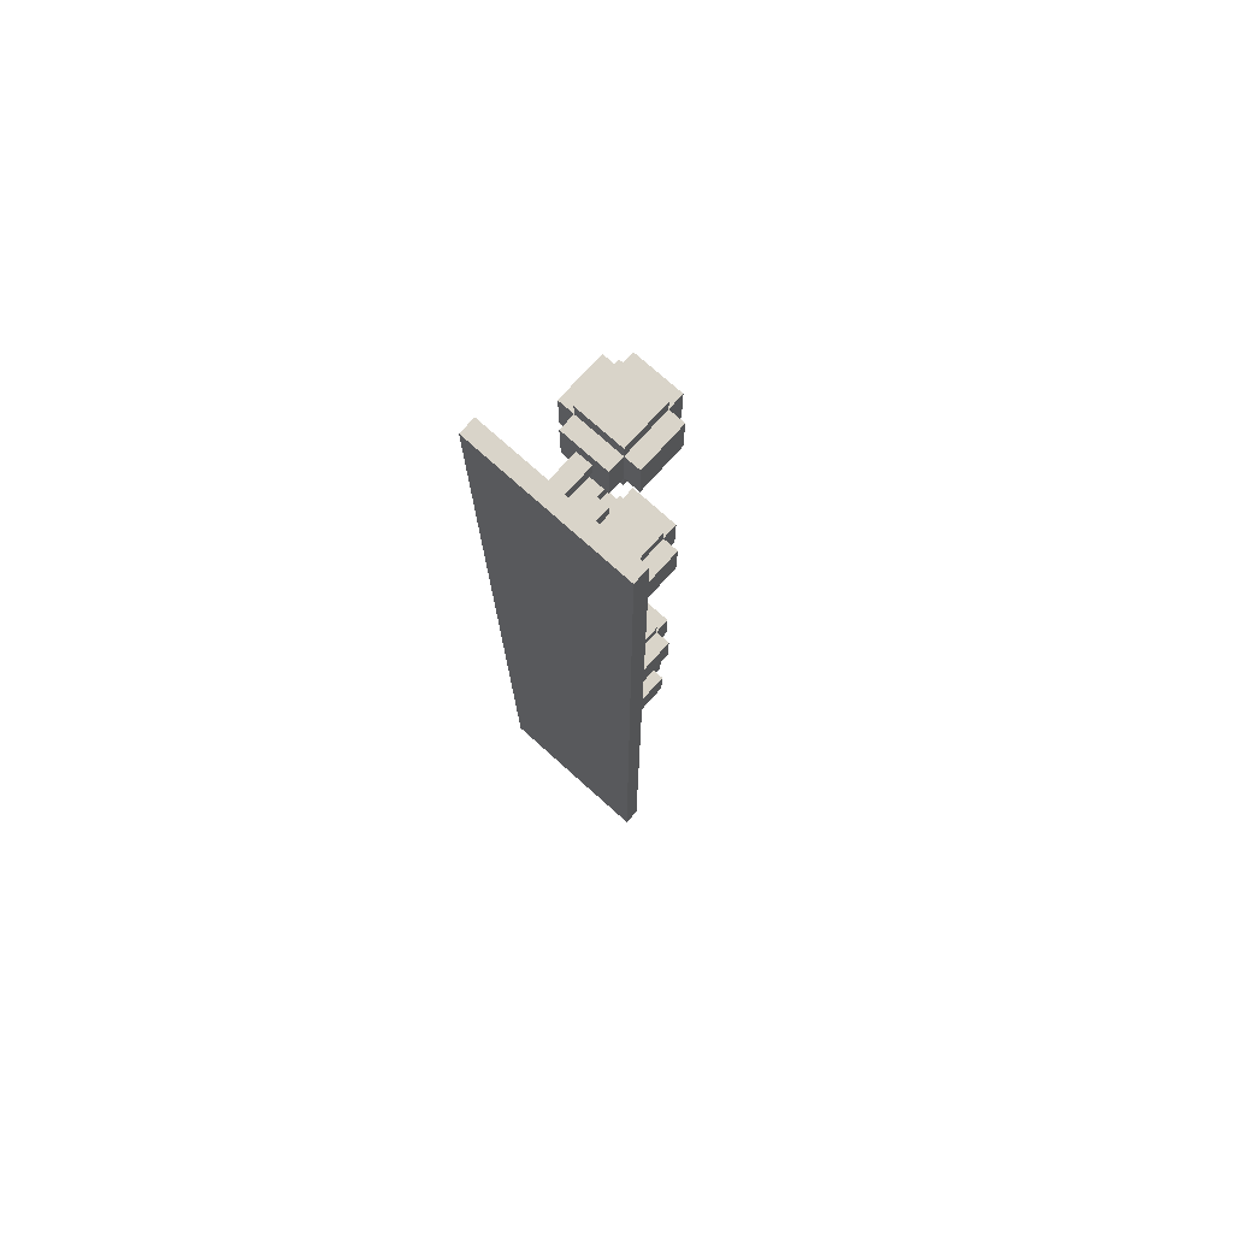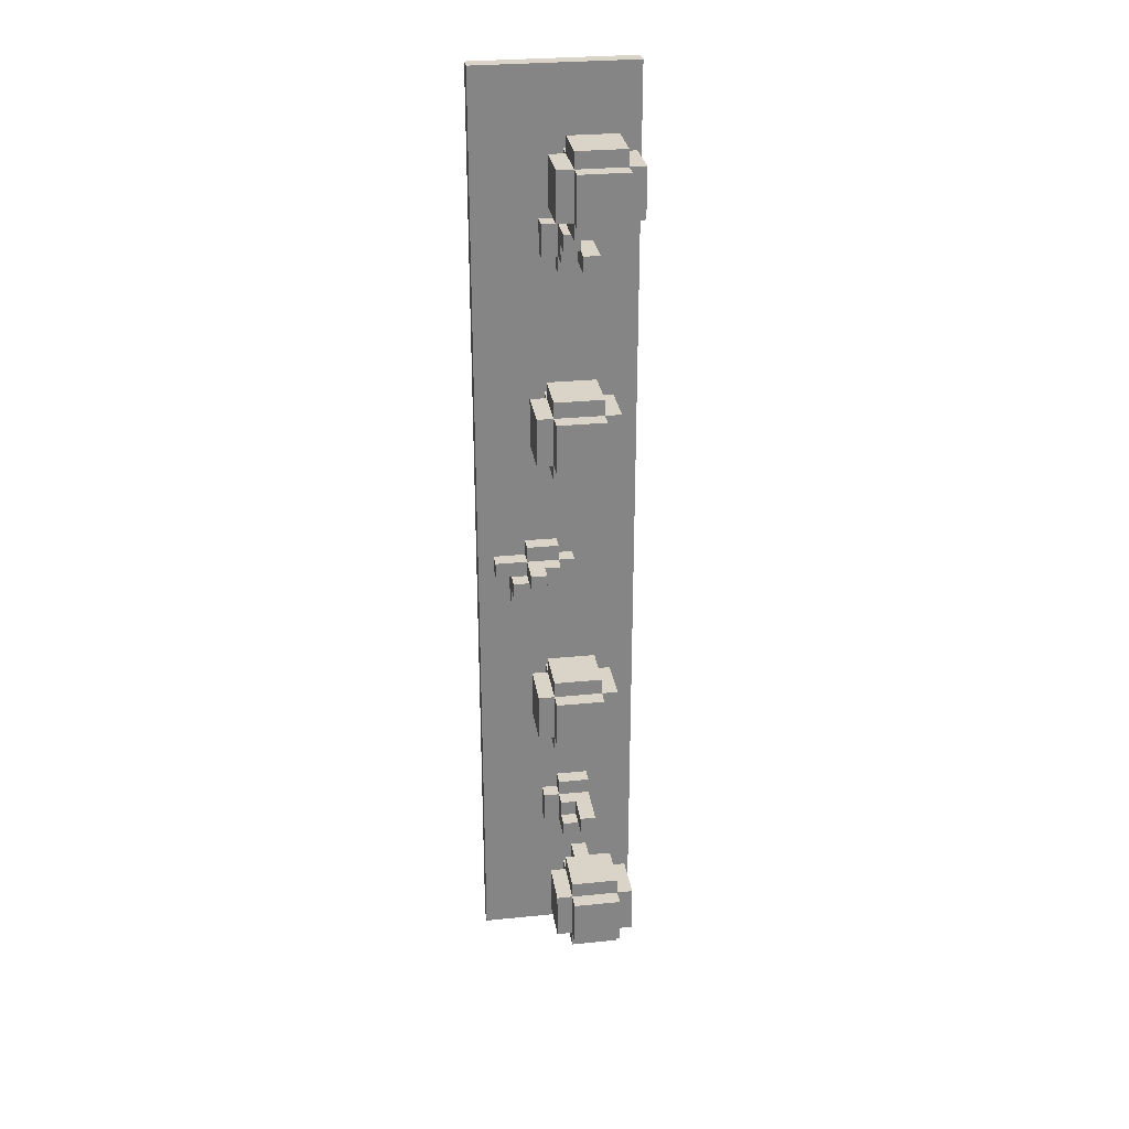
<metadata>
{"format":"obj","ext":"obj","renderer":"f3d","projection":"perspective","resolution":1024,"background":"white","views":[{"elev":74.9,"azim":41.9,"up":"+Z"},{"elev":28.6,"azim":171.5,"up":"+Z"}]}
</metadata>
<code>
v -5 0 30
v -5 0 -30
v -5 1 30
v -5 1 -30
v -4 5 26
v -4 5 23
v -4 5 -23
v -4 5 -26
v -4 8 26
v -4 8 23
v -4 8 -23
v -4 8 -26
v -3 4 26
v -3 4 23
v -3 4 11
v -3 4 8
v -3 4 -8
v -3 4 -11
v -3 4 -23
v -3 4 -26
v -3 5 27
v -3 5 26
v -3 5 23
v -3 5 22
v -3 5 -22
v -3 5 -23
v -3 5 -26
v -3 5 -27
v -3 7 11
v -3 7 8
v -3 7 -8
v -3 7 -11
v -3 8 27
v -3 8 26
v -3 8 23
v -3 8 22
v -3 8 -22
v -3 8 -23
v -3 8 -26
v -3 8 -27
v -3 9 26
v -3 9 23
v -3 9 -23
v -3 9 -26
v -2 1 25
v -2 1 24
v -2 1 21
v -2 1 18
v -2 1 -18
v -2 1 -21
v -2 1 -24
v -2 1 -25
v -2 2 21
v -2 2 20
v -2 2 19
v -2 2 18
v -2 2 -18
v -2 2 -19
v -2 2 -20
v -2 2 -21
v -2 3 11
v -2 3 8
v -2 3 -8
v -2 3 -11
v -2 4 25
v -2 4 24
v -2 4 12
v -2 4 11
v -2 4 8
v -2 4 7
v -2 4 -7
v -2 4 -8
v -2 4 -11
v -2 4 -12
v -2 4 -24
v -2 4 -25
v -2 5 20
v -2 5 19
v -2 5 -19
v -2 5 -20
v -2 7 12
v -2 7 11
v -2 7 8
v -2 7 7
v -2 7 -7
v -2 7 -8
v -2 7 -11
v -2 7 -12
v -2 8 11
v -2 8 8
v -2 8 -8
v -2 8 -11
v -1 1 10
v -1 1 9
v -1 1 -1
v -1 1 -3
v -1 1 -9
v -1 1 -10
v -1 2 21
v -1 2 20
v -1 2 -1
v -1 2 -3
v -1 2 -20
v -1 2 -21
v -1 3 10
v -1 3 9
v -1 3 -9
v -1 3 -10
v -1 4 21
v -1 4 20
v -1 4 -20
v -1 4 -21
v 0 1 -0
v 0 1 -1
v 0 2 -0
v 0 2 -1
v 0 2 -2
v 0 3 -1
v 0 3 -2
v 1 1 -3
v 1 1 -4
v 1 2 -3
v 1 2 -4
v 1 3 -1
v 1 3 -2
v 1 4 -1
v 1 4 -2
v 2 2 -2
v 2 2 -3
v 2 3 -2
v 2 3 -3
v -1 1 25
v -1 1 24
v -1 1 -24
v -1 1 -25
v -1 3 20
v -1 3 19
v -1 3 -19
v -1 3 -20
v -1 4 25
v -1 4 24
v -1 4 20
v -1 4 -20
v -1 4 -24
v -1 4 -25
v -1 5 20
v -1 5 19
v -1 5 -19
v -1 5 -20
v 0 1 19
v 0 1 18
v 0 1 10
v 0 1 9
v 0 1 -9
v 0 1 -10
v 0 1 -18
v 0 1 -19
v 0 2 21
v 0 2 19
v 0 2 18
v 0 2 -18
v 0 2 -19
v 0 2 -21
v 0 3 20
v 0 3 19
v 0 3 10
v 0 3 9
v 0 3 -9
v 0 3 -10
v 0 3 -19
v 0 3 -20
v 0 4 26
v 0 4 23
v 0 4 21
v 0 4 20
v 0 4 -20
v 0 4 -21
v 0 4 -23
v 0 4 -26
v 0 5 27
v 0 5 26
v 0 5 23
v 0 5 22
v 0 5 -22
v 0 5 -23
v 0 5 -26
v 0 5 -27
v 0 8 27
v 0 8 26
v 0 8 23
v 0 8 22
v 0 8 -22
v 0 8 -23
v 0 8 -26
v 0 8 -27
v 0 9 26
v 0 9 23
v 0 9 -23
v 0 9 -26
v 1 1 21
v 1 1 19
v 1 1 -19
v 1 1 -21
v 1 2 21
v 1 2 19
v 1 2 -19
v 1 2 -21
v 1 3 11
v 1 3 8
v 1 3 -8
v 1 3 -11
v 1 4 12
v 1 4 11
v 1 4 8
v 1 4 7
v 1 4 -7
v 1 4 -8
v 1 4 -11
v 1 4 -12
v 1 5 26
v 1 5 23
v 1 5 -23
v 1 5 -26
v 1 7 12
v 1 7 11
v 1 7 8
v 1 7 7
v 1 7 -7
v 1 7 -8
v 1 7 -11
v 1 7 -12
v 1 8 26
v 1 8 23
v 1 8 11
v 1 8 8
v 1 8 -8
v 1 8 -11
v 1 8 -23
v 1 8 -26
v 2 1 -0
v 2 1 -1
v 2 2 -0
v 2 2 -1
v 2 2 -2
v 2 3 -2
v 2 4 11
v 2 4 8
v 2 4 -1
v 2 4 -2
v 2 4 -8
v 2 4 -11
v 2 7 11
v 2 7 8
v 2 7 -8
v 2 7 -11
v 3 1 -2
v 3 1 -4
v 3 2 -2
v 3 2 -3
v 3 2 -4
v 3 3 -2
v 3 3 -3
v 4 1 -1
v 4 1 -2
v 4 2 -1
v 4 2 -2
v 5 0 30
v 5 0 -30
v 5 1 30
v 5 1 -30
v -5 0 30
v -5 1 30
v 5 0 30
v 5 1 30
v -3 5 27
v -3 8 27
v 0 5 27
v 0 8 27
v -4 5 26
v -4 8 26
v -3 4 26
v -3 5 26
v -3 8 26
v -3 9 26
v 0 4 26
v 0 5 26
v 0 8 26
v 0 9 26
v 1 5 26
v 1 8 26
v -2 1 25
v -2 4 25
v -1 1 25
v -1 4 25
v -2 1 21
v -2 2 21
v -1 2 21
v -1 4 21
v 0 2 21
v 0 4 21
v 1 1 21
v 1 2 21
v -2 2 20
v -2 5 20
v -1 2 20
v -1 4 20
v -1 5 20
v -2 4 12
v -2 7 12
v 1 4 12
v 1 7 12
v -3 4 11
v -3 7 11
v -2 3 11
v -2 4 11
v -2 7 11
v -2 8 11
v 1 3 11
v 1 4 11
v 1 7 11
v 1 8 11
v 2 4 11
v 2 7 11
v -1 1 10
v -1 3 10
v 0 1 10
v 0 3 10
v 0 1 -0
v 0 2 -0
v 2 1 -0
v 2 2 -0
v -1 1 -1
v -1 2 -1
v 0 1 -1
v 0 2 -1
v 0 3 -1
v 1 3 -1
v 1 4 -1
v 2 1 -1
v 2 2 -1
v 2 4 -1
v 4 1 -1
v 4 2 -1
v 2 2 -2
v 2 3 -2
v 3 2 -2
v 3 3 -2
v -2 4 -7
v -2 7 -7
v 1 4 -7
v 1 7 -7
v -3 4 -8
v -3 7 -8
v -2 3 -8
v -2 4 -8
v -2 7 -8
v -2 8 -8
v 1 3 -8
v 1 4 -8
v 1 7 -8
v 1 8 -8
v 2 4 -8
v 2 7 -8
v -1 1 -9
v -1 3 -9
v 0 1 -9
v 0 3 -9
v -2 1 -18
v -2 2 -18
v 0 1 -18
v 0 2 -18
v -2 2 -19
v -2 5 -19
v -1 3 -19
v -1 5 -19
v 0 1 -19
v 0 2 -19
v 0 3 -19
v 1 1 -19
v 1 2 -19
v -1 3 -20
v -1 4 -20
v 0 3 -20
v 0 4 -20
v -3 5 -22
v -3 8 -22
v 0 5 -22
v 0 8 -22
v -4 5 -23
v -4 8 -23
v -3 4 -23
v -3 5 -23
v -3 8 -23
v -3 9 -23
v 0 4 -23
v 0 5 -23
v 0 8 -23
v 0 9 -23
v 1 5 -23
v 1 8 -23
v -2 1 -24
v -2 4 -24
v -1 1 -24
v -1 4 -24
v -2 1 24
v -2 4 24
v -1 1 24
v -1 4 24
v -4 5 23
v -4 8 23
v -3 4 23
v -3 5 23
v -3 8 23
v -3 9 23
v 0 4 23
v 0 5 23
v 0 8 23
v 0 9 23
v 1 5 23
v 1 8 23
v -3 5 22
v -3 8 22
v 0 5 22
v 0 8 22
v -1 3 20
v -1 4 20
v 0 3 20
v 0 4 20
v -2 2 19
v -2 5 19
v -1 3 19
v -1 5 19
v 0 1 19
v 0 2 19
v 0 3 19
v 1 1 19
v 1 2 19
v -2 1 18
v -2 2 18
v 0 1 18
v 0 2 18
v -1 1 9
v -1 3 9
v 0 1 9
v 0 3 9
v -3 4 8
v -3 7 8
v -2 3 8
v -2 4 8
v -2 7 8
v -2 8 8
v 1 3 8
v 1 4 8
v 1 7 8
v 1 8 8
v 2 4 8
v 2 7 8
v -2 4 7
v -2 7 7
v 1 4 7
v 1 7 7
v 0 2 -2
v 0 3 -2
v 1 3 -2
v 1 4 -2
v 2 2 -2
v 2 3 -2
v 2 4 -2
v 3 1 -2
v 3 2 -2
v 4 1 -2
v 4 2 -2
v -1 1 -3
v -1 2 -3
v 1 1 -3
v 1 2 -3
v 2 2 -3
v 2 3 -3
v 3 2 -3
v 3 3 -3
v 1 1 -4
v 1 2 -4
v 3 1 -4
v 3 2 -4
v -1 1 -10
v -1 3 -10
v 0 1 -10
v 0 3 -10
v -3 4 -11
v -3 7 -11
v -2 3 -11
v -2 4 -11
v -2 7 -11
v -2 8 -11
v 1 3 -11
v 1 4 -11
v 1 7 -11
v 1 8 -11
v 2 4 -11
v 2 7 -11
v -2 4 -12
v -2 7 -12
v 1 4 -12
v 1 7 -12
v -2 2 -20
v -2 5 -20
v -1 2 -20
v -1 4 -20
v -1 5 -20
v -2 1 -21
v -2 2 -21
v -1 2 -21
v -1 4 -21
v 0 2 -21
v 0 4 -21
v 1 1 -21
v 1 2 -21
v -2 1 -25
v -2 4 -25
v -1 1 -25
v -1 4 -25
v -4 5 -26
v -4 8 -26
v -3 4 -26
v -3 5 -26
v -3 8 -26
v -3 9 -26
v 0 4 -26
v 0 5 -26
v 0 8 -26
v 0 9 -26
v 1 5 -26
v 1 8 -26
v -3 5 -27
v -3 8 -27
v 0 5 -27
v 0 8 -27
v -5 0 -30
v -5 1 -30
v 5 0 -30
v 5 1 -30
v -5 0 30
v 5 0 30
v -5 0 -30
v 5 0 -30
v -2 3 11
v 1 3 11
v -1 3 10
v 0 3 10
v -1 3 9
v 0 3 9
v -2 3 8
v 1 3 8
v -2 3 -8
v 1 3 -8
v -1 3 -9
v 0 3 -9
v -1 3 -10
v 0 3 -10
v -2 3 -11
v 1 3 -11
v -3 4 26
v 0 4 26
v -2 4 25
v -1 4 25
v -2 4 24
v -1 4 24
v -3 4 23
v 0 4 23
v -2 4 12
v 1 4 12
v -3 4 11
v -2 4 11
v 1 4 11
v 2 4 11
v -3 4 8
v -2 4 8
v 1 4 8
v 2 4 8
v -2 4 7
v 1 4 7
v -2 4 -7
v 1 4 -7
v -3 4 -8
v -2 4 -8
v 1 4 -8
v 2 4 -8
v -3 4 -11
v -2 4 -11
v 1 4 -11
v 2 4 -11
v -2 4 -12
v 1 4 -12
v -3 4 -23
v 0 4 -23
v -2 4 -24
v -1 4 -24
v -2 4 -25
v -1 4 -25
v -3 4 -26
v 0 4 -26
v -3 5 27
v 0 5 27
v -4 5 26
v -3 5 26
v 0 5 26
v 1 5 26
v -4 5 23
v -3 5 23
v 0 5 23
v 1 5 23
v -3 5 22
v 0 5 22
v -3 5 -22
v 0 5 -22
v -4 5 -23
v -3 5 -23
v 0 5 -23
v 1 5 -23
v -4 5 -26
v -3 5 -26
v 0 5 -26
v 1 5 -26
v -3 5 -27
v 0 5 -27
v -5 1 30
v 5 1 30
v -2 1 25
v -1 1 25
v -2 1 24
v -1 1 24
v -2 1 21
v 1 1 21
v 0 1 19
v 1 1 19
v -2 1 18
v 0 1 18
v -1 1 10
v 0 1 10
v -1 1 9
v 0 1 9
v 0 1 -0
v 2 1 -0
v -1 1 -1
v 0 1 -1
v 2 1 -1
v 4 1 -1
v 3 1 -2
v 4 1 -2
v -1 1 -3
v 1 1 -3
v 1 1 -4
v 3 1 -4
v -1 1 -9
v 0 1 -9
v -1 1 -10
v 0 1 -10
v -2 1 -18
v 0 1 -18
v 0 1 -19
v 1 1 -19
v -2 1 -21
v 1 1 -21
v -2 1 -24
v -1 1 -24
v -2 1 -25
v -1 1 -25
v -5 1 -30
v 5 1 -30
v -2 2 21
v -1 2 21
v 0 2 21
v 1 2 21
v -2 2 20
v -1 2 20
v -2 2 19
v 0 2 19
v 1 2 19
v -2 2 18
v 0 2 18
v 0 2 -0
v 2 2 -0
v -1 2 -1
v 0 2 -1
v 2 2 -1
v 4 2 -1
v 0 2 -2
v 2 2 -2
v 3 2 -2
v 4 2 -2
v -1 2 -3
v 1 2 -3
v 2 2 -3
v 3 2 -3
v 1 2 -4
v 3 2 -4
v -2 2 -18
v 0 2 -18
v -2 2 -19
v 0 2 -19
v 1 2 -19
v -2 2 -20
v -1 2 -20
v -2 2 -21
v -1 2 -21
v 0 2 -21
v 1 2 -21
v -1 3 20
v 0 3 20
v -1 3 19
v 0 3 19
v 0 3 -1
v 1 3 -1
v 0 3 -2
v 1 3 -2
v 2 3 -2
v 3 3 -2
v 2 3 -3
v 3 3 -3
v -1 3 -19
v 0 3 -19
v -1 3 -20
v 0 3 -20
v -1 4 21
v 0 4 21
v -1 4 20
v 0 4 20
v 1 4 -1
v 2 4 -1
v 1 4 -2
v 2 4 -2
v -1 4 -20
v 0 4 -20
v -1 4 -21
v 0 4 -21
v -2 5 20
v -1 5 20
v -2 5 19
v -1 5 19
v -2 5 -19
v -1 5 -19
v -2 5 -20
v -1 5 -20
v -2 7 12
v 1 7 12
v -3 7 11
v -2 7 11
v 1 7 11
v 2 7 11
v -3 7 8
v -2 7 8
v 1 7 8
v 2 7 8
v -2 7 7
v 1 7 7
v -2 7 -7
v 1 7 -7
v -3 7 -8
v -2 7 -8
v 1 7 -8
v 2 7 -8
v -3 7 -11
v -2 7 -11
v 1 7 -11
v 2 7 -11
v -2 7 -12
v 1 7 -12
v -3 8 27
v 0 8 27
v -4 8 26
v -3 8 26
v 0 8 26
v 1 8 26
v -4 8 23
v -3 8 23
v 0 8 23
v 1 8 23
v -3 8 22
v 0 8 22
v -2 8 11
v 1 8 11
v -2 8 8
v 1 8 8
v -2 8 -8
v 1 8 -8
v -2 8 -11
v 1 8 -11
v -3 8 -22
v 0 8 -22
v -4 8 -23
v -3 8 -23
v 0 8 -23
v 1 8 -23
v -4 8 -26
v -3 8 -26
v 0 8 -26
v 1 8 -26
v -3 8 -27
v 0 8 -27
v -3 9 26
v 0 9 26
v -3 9 23
v 0 9 23
v -3 9 -23
v 0 9 -23
v -3 9 -26
v 0 9 -26
f 3 2 1
f 4 2 3
f 9 6 5
f 10 6 9
f 11 8 7
f 12 8 11
f 22 14 13
f 23 14 22
f 26 20 19
f 27 20 26
f 29 16 15
f 30 16 29
f 31 18 17
f 32 18 31
f 33 22 21
f 34 22 33
f 35 24 23
f 36 24 35
f 37 26 25
f 38 26 37
f 39 28 27
f 40 28 39
f 41 35 34
f 42 35 41
f 43 39 38
f 44 39 43
f 53 48 47
f 54 48 53
f 55 48 54
f 56 48 55
f 57 50 49
f 58 50 57
f 59 50 58
f 60 50 59
f 65 46 45
f 66 46 65
f 68 62 61
f 69 62 68
f 72 64 63
f 73 64 72
f 75 52 51
f 76 52 75
f 77 55 54
f 78 55 77
f 79 59 58
f 80 59 79
f 81 68 67
f 82 68 81
f 83 70 69
f 84 70 83
f 85 72 71
f 86 72 85
f 87 74 73
f 88 74 87
f 89 83 82
f 90 83 89
f 91 87 86
f 92 87 91
f 101 96 95
f 102 96 101
f 105 94 93
f 106 94 105
f 107 98 97
f 108 98 107
f 109 100 99
f 110 100 109
f 111 104 103
f 112 104 111
f 115 114 113
f 116 114 115
f 118 117 116
f 119 117 118
f 122 121 120
f 123 121 122
f 126 125 124
f 127 125 126
f 130 129 128
f 131 129 130
f 132 133 140
f 140 133 141
f 136 137 142
f 138 139 143
f 134 135 144
f 144 135 145
f 142 137 146
f 146 137 147
f 138 143 148
f 148 143 149
f 150 151 159
f 159 151 160
f 156 157 161
f 161 157 162
f 158 159 164
f 164 159 165
f 152 153 166
f 166 153 167
f 154 155 168
f 168 155 169
f 162 163 170
f 170 163 171
f 158 164 174
f 174 164 175
f 171 163 176
f 176 163 177
f 172 173 181
f 181 173 182
f 178 179 185
f 185 179 186
f 180 181 188
f 188 181 189
f 182 183 190
f 190 183 191
f 184 185 192
f 192 185 193
f 186 187 194
f 194 187 195
f 189 190 196
f 196 190 197
f 193 194 198
f 198 194 199
f 200 201 204
f 204 201 205
f 202 203 206
f 206 203 207
f 208 209 213
f 213 209 214
f 210 211 217
f 217 211 218
f 212 213 224
f 224 213 225
f 214 215 226
f 226 215 227
f 216 217 228
f 228 217 229
f 218 219 230
f 230 219 231
f 220 221 232
f 232 221 233
f 225 226 234
f 234 226 235
f 229 230 236
f 236 230 237
f 222 223 238
f 238 223 239
f 240 241 242
f 242 241 243
f 243 244 245
f 243 245 248
f 248 245 249
f 246 247 252
f 252 247 253
f 250 251 254
f 254 251 255
f 256 257 258
f 258 257 259
f 259 257 260
f 258 259 261
f 261 259 262
f 263 264 265
f 265 264 266
f 267 268 269
f 269 268 270
f 273 272 271
f 274 272 273
f 277 276 275
f 278 276 277
f 282 280 279
f 283 280 282
f 285 282 281
f 286 282 285
f 287 284 283
f 288 284 287
f 289 287 286
f 290 287 289
f 293 292 291
f 294 292 293
f 297 296 295
f 299 297 295
f 299 298 297
f 300 298 299
f 301 299 295
f 302 299 301
f 305 304 303
f 306 304 305
f 307 304 306
f 310 309 308
f 311 309 310
f 315 313 312
f 316 313 315
f 318 315 314
f 319 315 318
f 320 317 316
f 321 317 320
f 322 320 319
f 323 320 322
f 326 325 324
f 327 325 326
f 330 329 328
f 331 329 330
f 334 333 332
f 335 333 334
f 337 336 335
f 340 337 335
f 340 338 337
f 341 338 340
f 342 340 339
f 343 340 342
f 346 345 344
f 347 345 346
f 350 349 348
f 351 349 350
f 355 353 352
f 356 353 355
f 358 355 354
f 359 355 358
f 360 357 356
f 361 357 360
f 362 360 359
f 363 360 362
f 366 365 364
f 367 365 366
f 370 369 368
f 371 369 370
f 374 373 372
f 375 373 374
f 377 374 372
f 378 374 377
f 379 377 376
f 380 377 379
f 383 382 381
f 384 382 383
f 387 386 385
f 388 386 387
f 392 390 389
f 393 390 392
f 395 392 391
f 396 392 395
f 397 394 393
f 398 394 397
f 399 397 396
f 400 397 399
f 403 402 401
f 404 402 403
f 405 406 407
f 407 406 408
f 409 410 412
f 412 410 413
f 411 412 415
f 415 412 416
f 413 414 417
f 417 414 418
f 416 417 419
f 419 417 420
f 421 422 423
f 423 422 424
f 425 426 427
f 427 426 428
f 429 430 431
f 431 430 432
f 429 431 434
f 434 431 435
f 433 434 436
f 436 434 437
f 438 439 440
f 440 439 441
f 442 443 444
f 444 443 445
f 446 447 449
f 449 447 450
f 448 449 452
f 452 449 453
f 450 451 454
f 454 451 455
f 453 454 456
f 456 454 457
f 458 459 460
f 460 459 461
f 462 463 464
f 462 464 466
f 464 465 466
f 466 465 467
f 467 465 468
f 469 470 471
f 471 470 472
f 473 474 475
f 475 474 476
f 477 478 479
f 479 478 480
f 481 482 483
f 483 482 484
f 485 486 487
f 487 486 488
f 489 490 492
f 492 490 493
f 491 492 495
f 495 492 496
f 493 494 497
f 497 494 498
f 496 497 499
f 499 497 500
f 501 502 503
f 503 502 504
f 505 506 507
f 507 506 508
f 508 506 509
f 510 511 512
f 510 512 514
f 512 513 514
f 514 513 515
f 510 514 516
f 516 514 517
f 518 519 520
f 520 519 521
f 522 523 525
f 525 523 526
f 524 525 528
f 528 525 529
f 526 527 530
f 530 527 531
f 529 530 532
f 532 530 533
f 534 535 536
f 536 535 537
f 538 539 540
f 540 539 541
f 544 543 542
f 545 543 544
f 548 547 546
f 549 547 548
f 550 548 546
f 551 547 549
f 552 550 546
f 552 551 550
f 553 547 551
f 553 551 552
f 556 555 554
f 557 555 556
f 558 556 554
f 559 555 557
f 560 558 554
f 560 559 558
f 561 555 559
f 561 559 560
f 564 563 562
f 565 563 564
f 566 564 562
f 567 563 565
f 568 566 562
f 568 567 566
f 569 563 567
f 569 567 568
f 573 571 570
f 574 571 573
f 576 573 572
f 577 573 576
f 578 575 574
f 579 575 578
f 580 578 577
f 581 578 580
f 585 583 582
f 586 583 585
f 588 585 584
f 589 585 588
f 590 587 586
f 591 587 590
f 592 590 589
f 593 590 592
f 596 595 594
f 597 595 596
f 598 596 594
f 599 595 597
f 600 598 594
f 600 599 598
f 601 595 599
f 601 599 600
f 605 603 602
f 606 603 605
f 608 605 604
f 609 605 608
f 610 607 606
f 611 607 610
f 612 610 609
f 613 610 612
f 617 615 614
f 618 615 617
f 620 617 616
f 621 617 620
f 622 619 618
f 623 619 622
f 624 622 621
f 625 622 624
f 626 627 628
f 628 627 629
f 626 628 630
f 629 627 631
f 626 630 632
f 630 631 632
f 631 627 633
f 632 631 633
f 633 627 635
f 626 632 636
f 634 635 637
f 636 637 638
f 637 635 639
f 638 637 639
f 636 638 640
f 639 635 641
f 641 635 642
f 640 641 642
f 635 627 643
f 642 635 643
f 640 642 644
f 636 640 644
f 644 642 645
f 643 627 646
f 646 627 647
f 647 627 649
f 636 644 650
f 650 651 652
f 648 649 653
f 650 652 654
f 652 653 654
f 636 650 654
f 654 653 655
f 636 654 656
f 655 653 657
f 626 636 658
f 656 657 658
f 636 656 658
f 657 653 659
f 658 657 659
f 659 653 660
f 660 653 661
f 626 658 662
f 661 653 663
f 626 662 664
f 662 663 664
f 664 663 665
f 626 664 666
f 665 663 667
f 626 666 668
f 666 667 668
f 663 653 669
f 668 667 669
f 653 649 669
f 649 627 669
f 667 663 669
f 670 671 674
f 674 671 675
f 672 673 677
f 677 673 678
f 676 677 679
f 679 677 680
f 681 682 684
f 684 682 685
f 683 684 687
f 685 686 688
f 688 686 689
f 689 686 690
f 683 687 691
f 687 688 691
f 691 688 692
f 692 688 693
f 693 694 695
f 692 693 695
f 695 694 696
f 697 698 699
f 699 698 700
f 702 703 704
f 704 703 705
f 700 701 706
f 706 701 707
f 708 709 710
f 710 709 711
f 712 713 714
f 714 713 715
f 716 717 718
f 718 717 719
f 720 721 722
f 722 721 723
f 724 725 726
f 726 725 727
f 728 729 730
f 730 729 731
f 732 733 734
f 734 733 735
f 736 737 738
f 738 737 739
f 740 741 742
f 742 741 743
f 744 745 747
f 747 745 748
f 746 747 750
f 750 747 751
f 748 749 752
f 752 749 753
f 751 752 754
f 754 752 755
f 756 757 759
f 759 757 760
f 758 759 762
f 762 759 763
f 760 761 764
f 764 761 765
f 763 764 766
f 766 764 767
f 768 769 771
f 771 769 772
f 770 771 774
f 774 771 775
f 772 773 776
f 776 773 777
f 775 776 778
f 778 776 779
f 780 781 782
f 782 781 783
f 784 785 786
f 786 785 787
f 788 789 791
f 791 789 792
f 790 791 794
f 794 791 795
f 792 793 796
f 796 793 797
f 795 796 798
f 798 796 799
f 800 801 802
f 802 801 803
f 804 805 806
f 806 805 807

</code>
